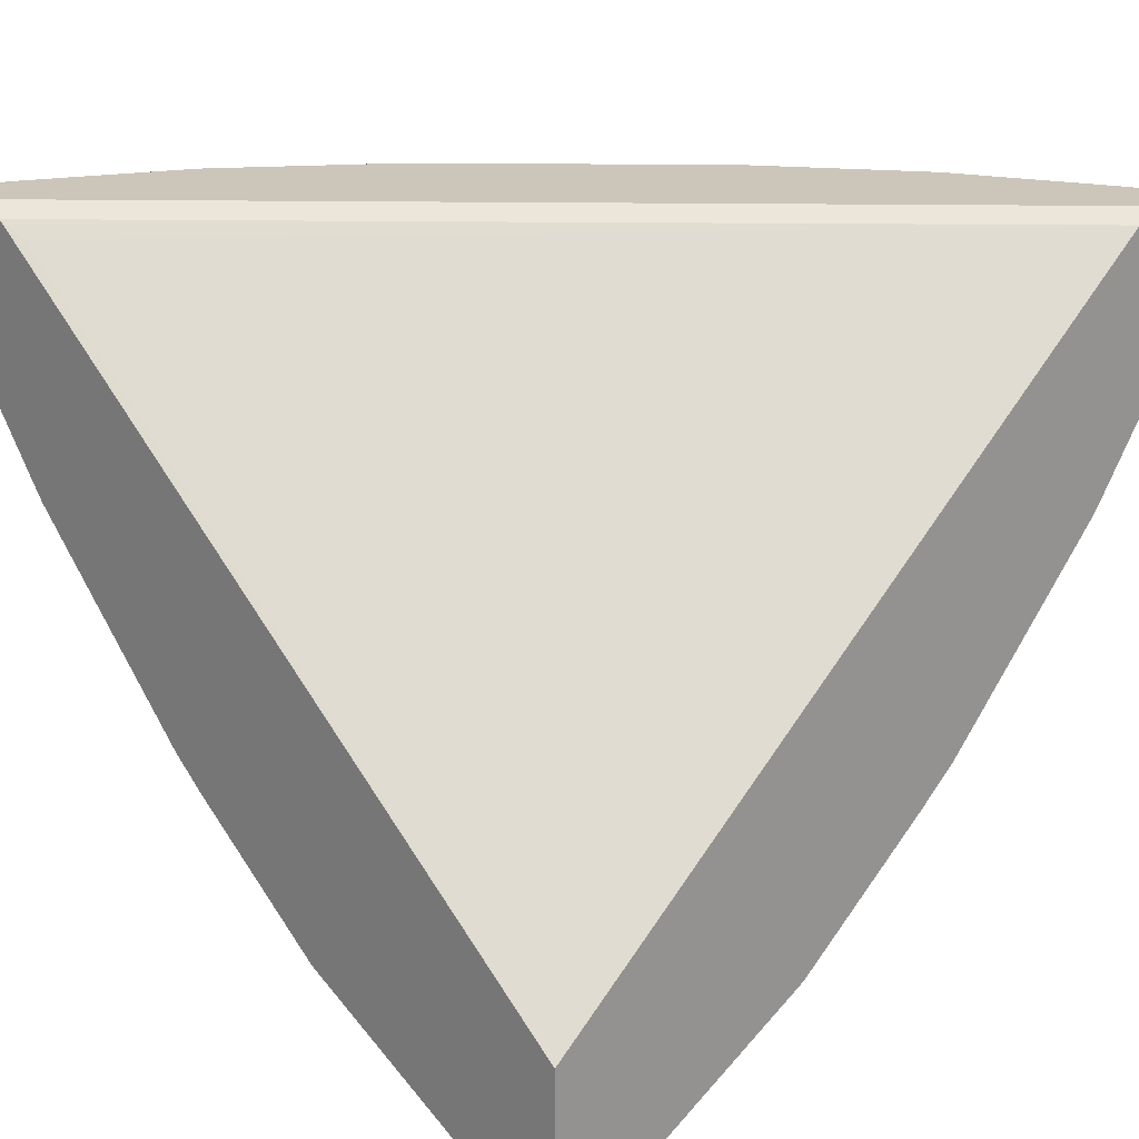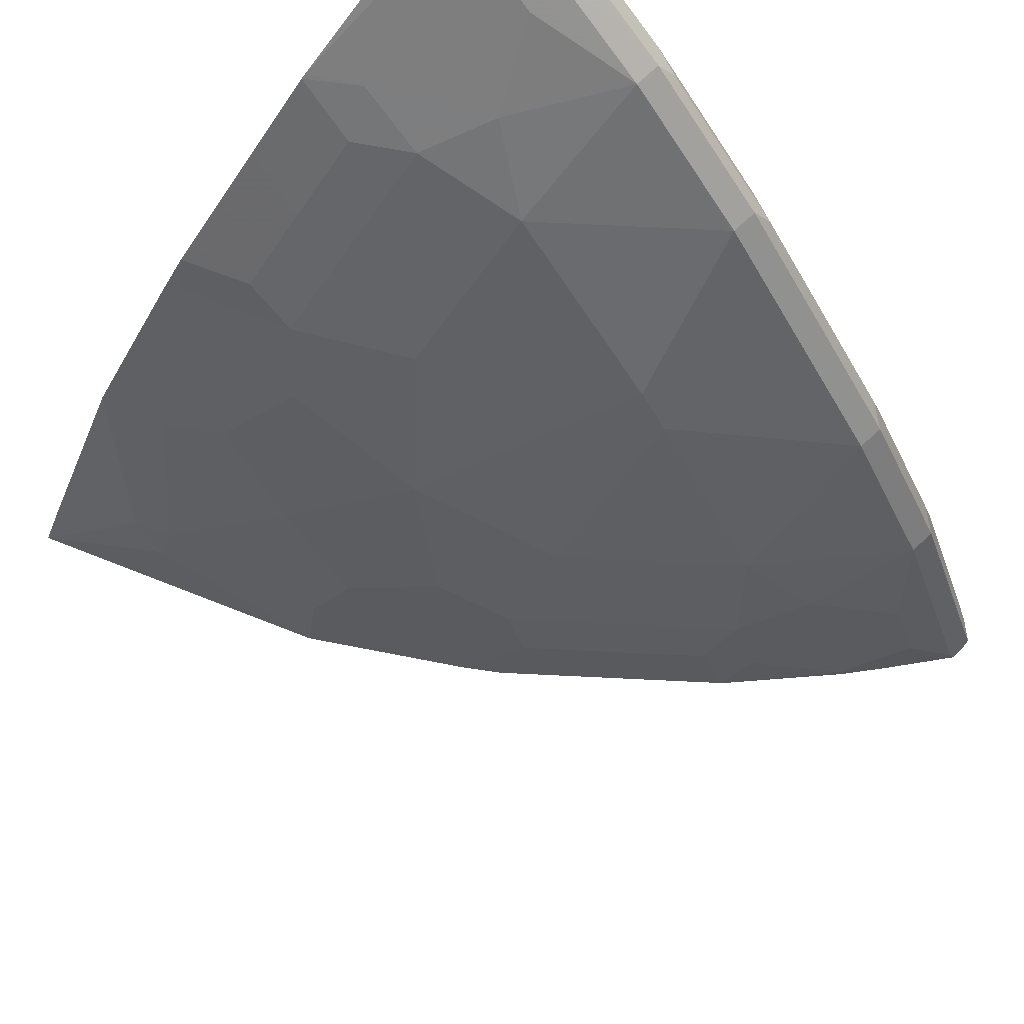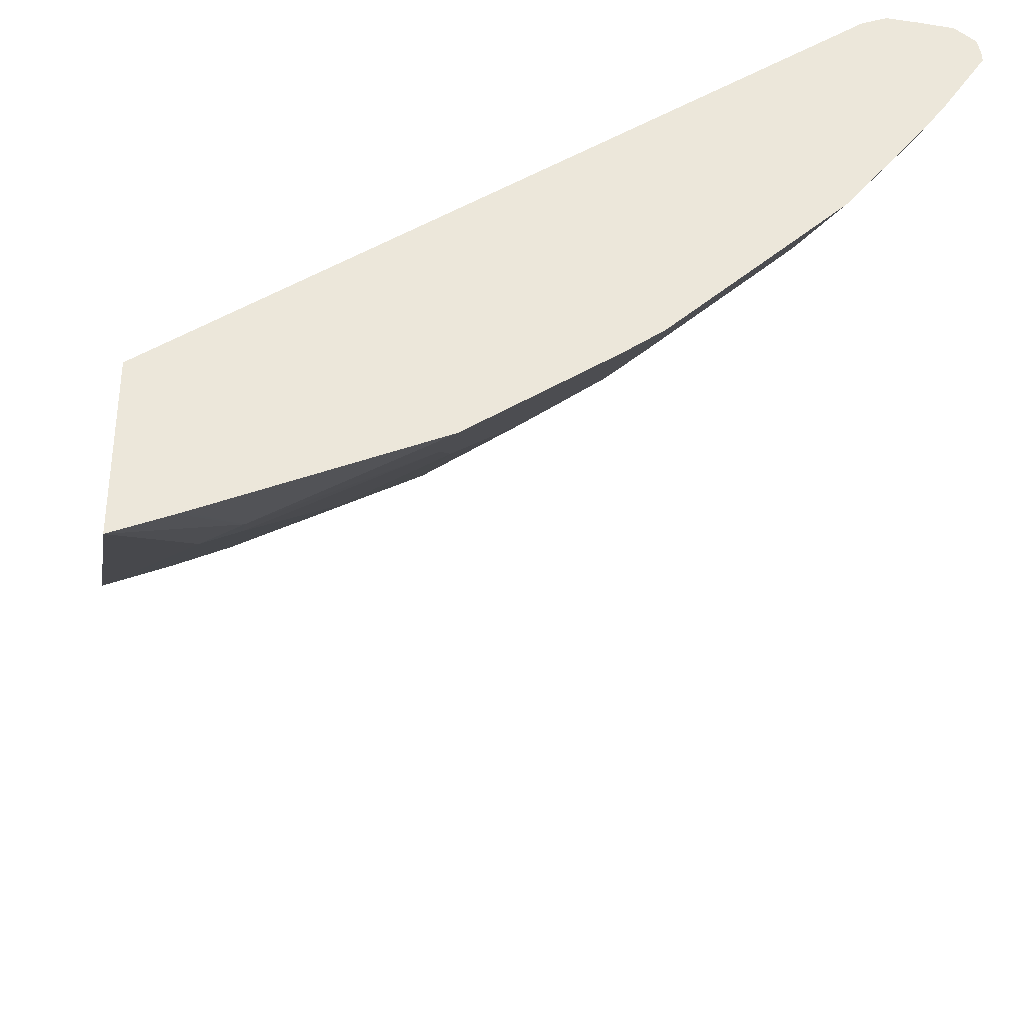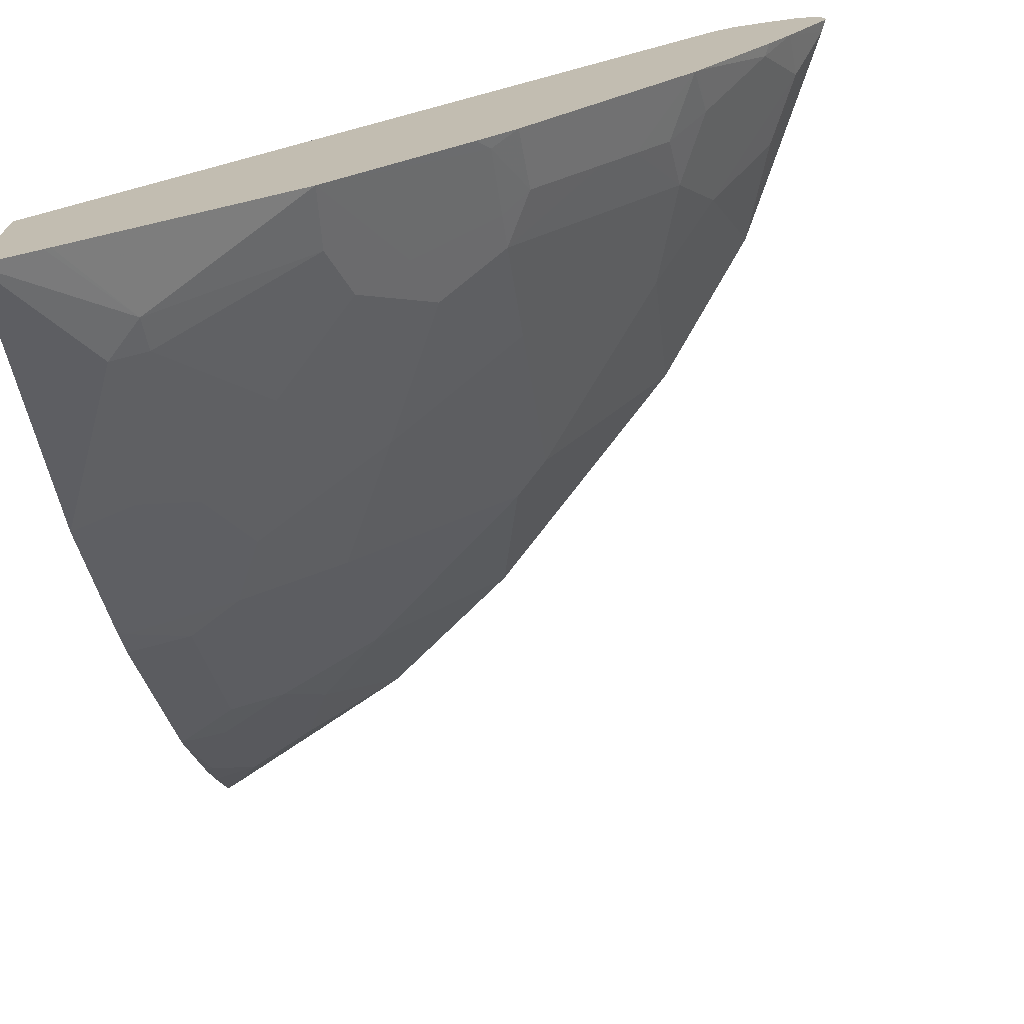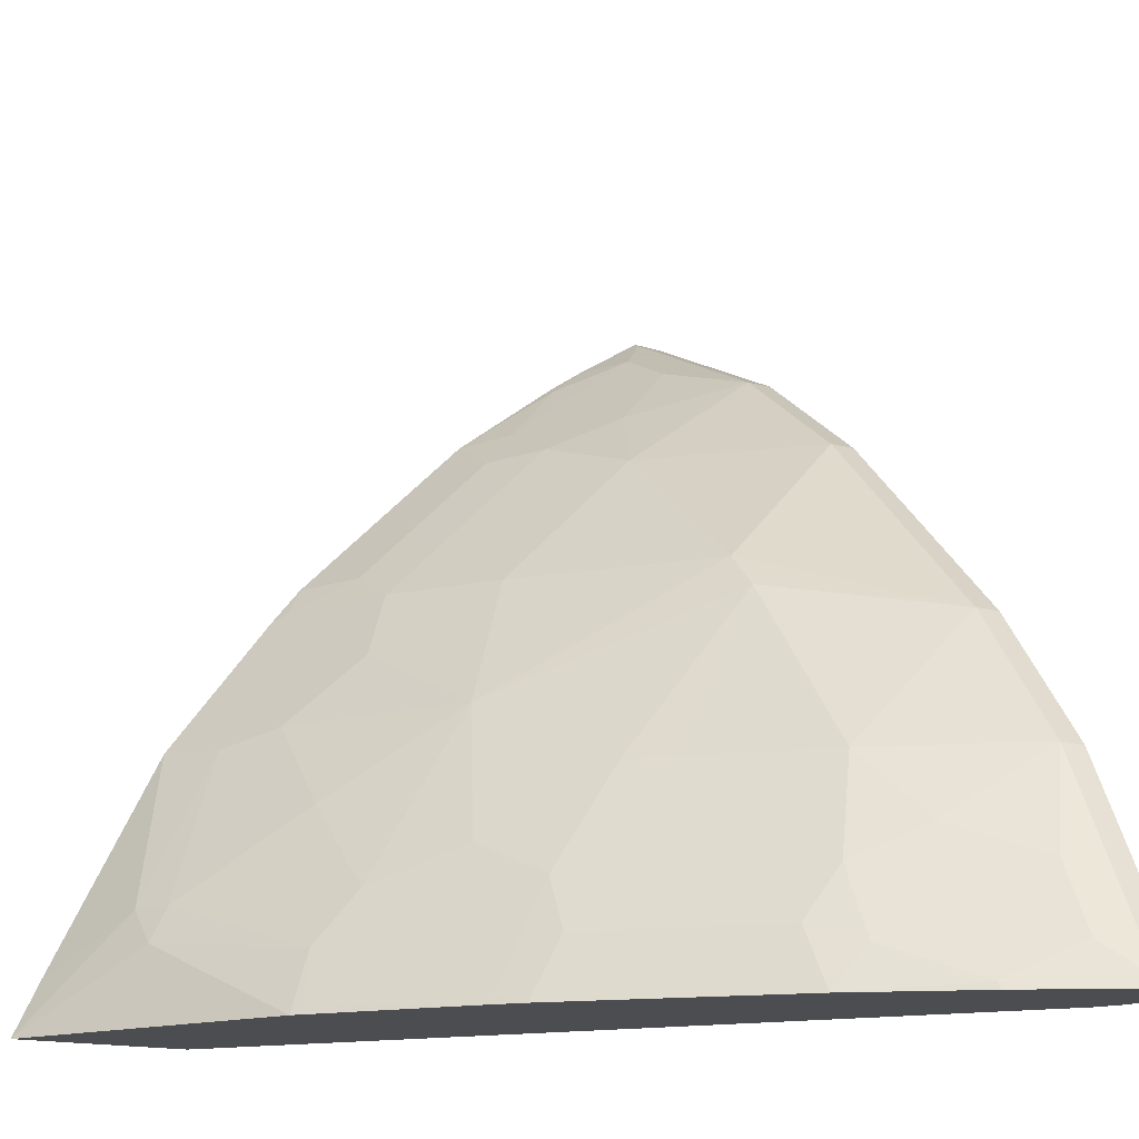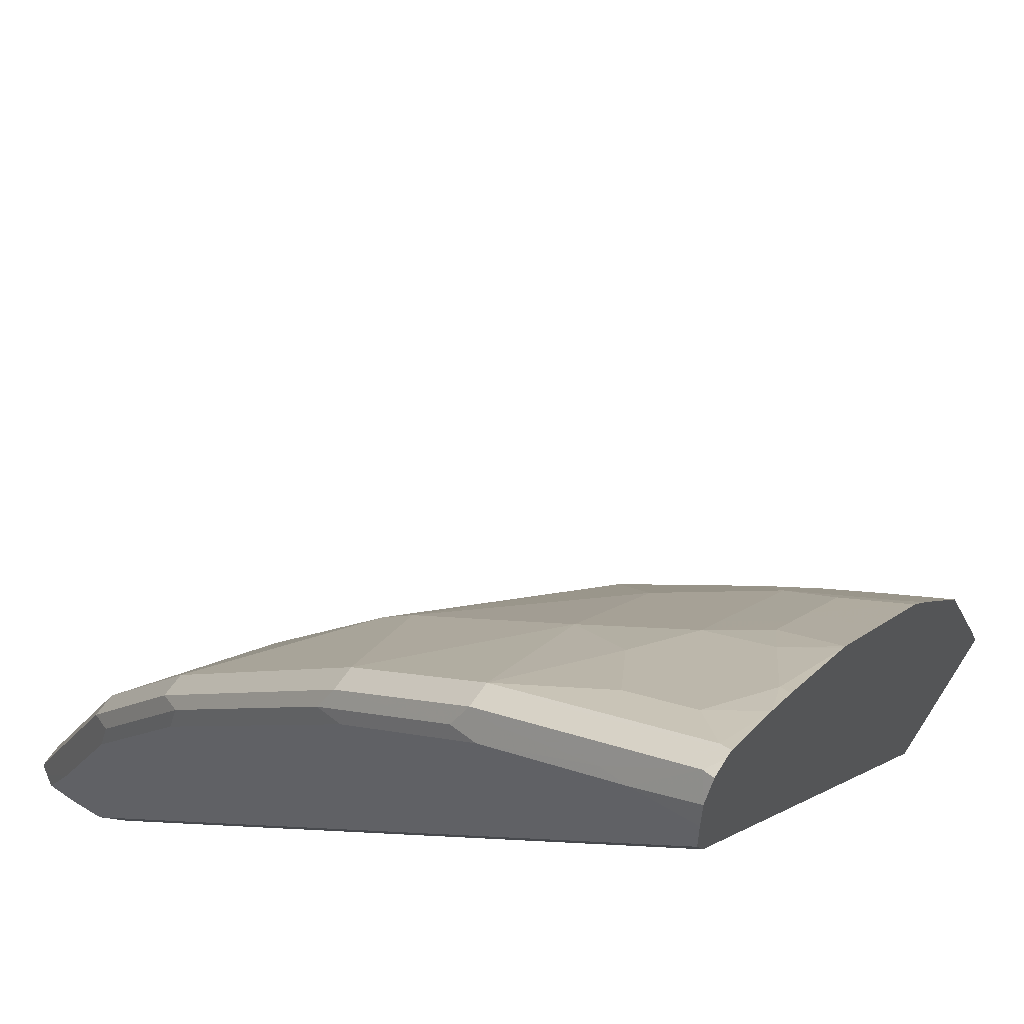
<metadata>
{"format":"obj","ext":"obj","renderer":"f3d","projection":"perspective","resolution":1024,"background":"white","views":[{"elev":21.0,"azim":-133.8,"up":"+Y"},{"elev":77.9,"azim":47.7,"up":"+Z"},{"elev":-35.9,"azim":-100.3,"up":"+Y"},{"elev":-71.4,"azim":-81.8,"up":"+Y"},{"elev":-15.7,"azim":59.8,"up":"+Z"},{"elev":56.6,"azim":-147.6,"up":"+Z"}]}
</metadata>
<code>
v 0.3931 -0.145 0.3959
v 0.441 -0.09741 0.4616
v 0.3931 -0.1299 0.4274
v 0.3931 -0.04515 0.3959
v 0.519 -0.08206 0.3959
v 0.4615 -0.09741 0.441
v 0.4308 -0.04869 0.5539
v 0.3931 -0.06501 0.5572
v 0.3931 -0.1282 0.4308
v 0.4615 -0.08714 0.4616
v 0.3931 0.2596 0.7852
v 0.7692 0.2513 0.4
v 0.7842 0.2595 0.3959
v 0.56 -0.06155 0.3959
v 0.5538 -0.04869 0.4308
v 0.441 -0.03588 0.5641
v 0.5128 -0.02818 0.5128
v 0.4615 -0.02561 0.5641
v 0.4 0.00514 0.6461
v 0.3931 -0.003443 0.6392
v 0.4513 -0.007674 0.5949
v 0.4205 -0.01537 0.6051
v 0.3931 0.2667 0.7999
v 0.7999 0.2667 0.3959
v 0.642 -1.799e-05 0.3959
v 0.5641 -0.05639 0.4
v 0.5641 -0.03588 0.441
v 0.5641 -0.02561 0.4616
v 0.4821 0.01542 0.6051
v 0.5231 -0.01537 0.5231
v 0.5641 0.03593 0.5641
v 0.3931 0.01481 0.6621
v 0.441 0.02565 0.6461
v 0.4308 0.03419 0.6632
v 0.3931 0.2667 0.8205
v 0.8205 0.2667 0.3959
v 0.6461 0.00514 0.4
v 0.6051 -0.02561 0.4
v 0.6611 0.01574 0.3959
v 0.6051 0.00514 0.4616
v 0.6051 0.01542 0.482
v 0.5231 0.07691 0.6461
v 0.4615 0.03593 0.6461
v 0.6051 0.05644 0.5436
v 0.6461 0.1589 0.6256
v 0.6256 0.1589 0.6461
v 0.4308 0.07517 0.7042
v 0.3931 0.0763 0.7236
v 0.3931 0.266 0.8403
v 0.4308 0.2667 0.8205
v 0.8205 0.2667 0.4308
v 0.8398 0.2654 0.3959
v 0.6461 0.02565 0.441
v 0.6359 0.01284 0.4308
v 0.6632 0.03419 0.4308
v 0.6817 0.03625 0.3959
v 0.6461 0.03593 0.4616
v 0.6461 0.07691 0.5231
v 0.5231 0.09742 0.6666
v 0.4615 0.05644 0.6666
v 0.6666 0.09742 0.5231
v 0.7282 0.1589 0.5231
v 0.7282 0.2205 0.5846
v 0.7282 0.241 0.6051
v 0.6051 0.241 0.7282
v 0.5436 0.1795 0.7282
v 0.5231 0.1589 0.7282
v 0.4308 0.09568 0.7248
v 0.3931 0.1173 0.7646
v 0.3931 0.2633 0.8443
v 0.4 0.2564 0.8512
v 0.4479 0.2632 0.8171
v 0.5128 0.2667 0.7794
v 0.8512 0.2564 0.4
v 0.8471 0.2605 0.3959
v 0.7794 0.2667 0.5128
v 0.7931 0.2598 0.506
v 0.7897 0.2564 0.5231
v 0.7247 0.09568 0.4308
v 0.6871 0.07691 0.4616
v 0.6666 0.05644 0.4616
v 0.7432 0.09774 0.3959
v 0.4615 0.1179 0.7282
v 0.7282 0.1179 0.4616
v 0.7487 0.1384 0.4616
v 0.7692 0.1795 0.482
v 0.7897 0.241 0.5231
v 0.7282 0.2564 0.6051
v 0.7179 0.2461 0.6154
v 0.5231 0.241 0.7897
v 0.6051 0.2564 0.7282
v 0.4821 0.1795 0.7692
v 0.4615 0.1384 0.7487
v 0.4308 0.1162 0.7452
v 0.3931 0.1201 0.7669
v 0.4205 0.1384 0.7692
v 0.3931 0.2578 0.8526
v 0.3931 0.2478 0.8547
v 0.4103 0.2487 0.8461
v 0.5231 0.2564 0.7897
v 0.465 0.2598 0.8136
v 0.506 0.2598 0.7931
v 0.5299 0.2632 0.776
v 0.5949 0.2667 0.7179
v 0.8512 0.241 0.4
v 0.8533 0.2512 0.3959
v 0.8521 0.2572 0.3959
v 0.776 0.2632 0.5299
v 0.7179 0.2667 0.5949
v 0.7145 0.2632 0.612
v 0.7637 0.1182 0.3959
v 0.7452 0.1162 0.4308
v 0.7692 0.1384 0.4205
v 0.8102 0.1795 0.4
v 0.7897 0.1795 0.441
v 0.8102 0.2205 0.4616
v 0.5128 0.2436 0.7948
v 0.4718 0.2436 0.8154
v 0.3931 0.2427 0.8547
v 0.4 0.241 0.8512
v 0.4205 0.2205 0.8307
v 0.4615 0.2205 0.8102
v 0.6119 0.2632 0.7145
v 0.441 0.1795 0.7897
v 0.3931 0.1812 0.8136
v 0.4 0.1795 0.8102
v 0.6154 0.2667 0.6974
v 0.8307 0.2205 0.4205
v 0.8294 0.2054 0.3959
v 0.8533 0.242 0.3959
v 0.6974 0.2667 0.6154
v 0.7678 0.1234 0.3959
v 0.8123 0.1805 0.3959
v 0.3931 0.2022 0.8284
f 1 2 3
f 64 78 88
f 64 88 89
f 64 89 65
f 65 90 66
f 65 89 91
f 65 91 100
f 65 100 90
f 66 90 67
f 67 90 92
f 67 92 93
f 67 93 83
f 68 94 69
f 68 83 93
f 68 93 94
f 69 94 96
f 69 96 95
f 70 97 71
f 71 97 98
f 71 98 99
f 71 99 100
f 71 100 101
f 71 101 72
f 72 101 100
f 72 100 102
f 72 102 73
f 73 102 100
f 73 100 103
f 73 103 123
f 73 123 104
f 64 87 78
f 74 105 130
f 63 87 64
f 62 86 87
f 46 66 67
f 46 67 59
f 47 68 48
f 48 68 69
f 49 70 71
f 49 71 50
f 50 71 72
f 50 72 73
f 51 74 75
f 51 75 52
f 51 76 77
f 51 77 78
f 51 78 74
f 53 55 57
f 55 56 82
f 55 82 79
f 55 79 80
f 55 80 81
f 55 81 57
f 57 81 61
f 57 61 58
f 59 67 83
f 59 83 60
f 60 83 68
f 61 81 80
f 61 80 84
f 61 84 62
f 62 84 85
f 62 85 86
f 62 87 63
f 74 130 106
f 74 106 107
f 74 107 75
f 92 96 93
f 93 96 94
f 95 96 126
f 95 126 125
f 96 124 121
f 96 121 126
f 98 119 99
f 99 119 118
f 99 118 100
f 100 118 117
f 104 123 127
f 105 116 128
f 105 128 129
f 105 129 130
f 109 131 110
f 110 131 127
f 110 127 123
f 111 132 113
f 111 113 112
f 113 132 114
f 114 133 129
f 114 129 128
f 114 128 116
f 114 116 115
f 114 132 133
f 119 134 120
f 120 134 121
f 121 134 126
f 125 126 134
f 92 124 96
f 92 121 124
f 92 122 121
f 91 103 100
f 74 78 87
f 74 87 105
f 76 108 78
f 76 78 77
f 76 109 110
f 76 110 108
f 78 108 110
f 78 110 88
f 79 82 111
f 79 111 112
f 79 85 84
f 79 84 80
f 85 113 114
f 85 114 115
f 46 65 66
f 85 115 116
f 85 112 113
f 86 116 87
f 87 116 105
f 88 110 91
f 88 91 89
f 90 100 117
f 90 117 118
f 90 118 119
f 90 119 120
f 90 120 121
f 90 121 122
f 90 122 92
f 91 110 123
f 91 123 103
f 85 116 86
f 46 64 65
f 79 112 85
f 45 63 64
f 1 39 25
f 1 25 14
f 1 14 5
f 1 5 6
f 1 6 2
f 2 7 8
f 2 8 9
f 2 9 3
f 2 6 10
f 2 10 7
f 4 11 12
f 4 12 13
f 5 14 6
f 6 14 15
f 6 15 10
f 7 16 8
f 7 10 17
f 7 17 18
f 7 18 16
f 8 19 20
f 8 16 21
f 8 21 22
f 8 22 19
f 10 15 17
f 11 23 13
f 11 13 12
f 13 23 24
f 14 25 26
f 14 26 15
f 1 56 39
f 15 26 27
f 1 82 56
f 1 132 111
f 45 64 46
f 1 3 9
f 1 9 8
f 1 8 20
f 1 20 32
f 1 32 48
f 1 48 69
f 1 69 95
f 1 95 125
f 1 125 134
f 1 134 119
f 1 119 98
f 1 98 97
f 1 97 70
f 1 70 49
f 1 49 35
f 1 35 23
f 1 23 11
f 1 11 4
f 1 4 13
f 1 13 24
f 1 24 36
f 1 36 52
f 1 52 75
f 1 75 107
f 1 107 106
f 1 106 130
f 1 129 133
f 1 133 132
f 1 111 82
f 15 27 28
f 1 130 129
f 16 18 29
f 31 41 44
f 31 44 45
f 31 45 46
f 31 46 42
f 32 34 47
f 32 47 48
f 33 43 34
f 34 43 47
f 35 49 50
f 36 51 52
f 37 53 54
f 37 54 40
f 37 40 38
f 37 39 55
f 29 31 42
f 37 55 53
f 40 53 57
f 40 57 41
f 41 57 58
f 41 58 44
f 42 59 60
f 42 60 43
f 42 46 59
f 43 60 68
f 43 68 47
f 44 58 45
f 45 58 61
f 45 61 62
f 15 28 17
f 45 62 63
f 40 54 53
f 29 43 33
f 39 56 55
f 28 41 31
f 16 29 21
f 17 30 18
f 29 42 43
f 17 28 30
f 18 30 31
f 18 31 29
f 19 32 20
f 19 22 33
f 19 33 34
f 21 33 22
f 21 29 33
f 23 35 50
f 23 50 73
f 23 73 104
f 23 104 127
f 19 34 32
f 25 39 37
f 23 131 109
f 23 109 76
f 23 76 51
f 23 51 36
f 23 36 24
f 25 37 38
f 25 38 26
f 28 31 30
f 26 38 40
f 26 40 27
f 28 40 41
f 27 40 28
f 23 127 131

</code>
